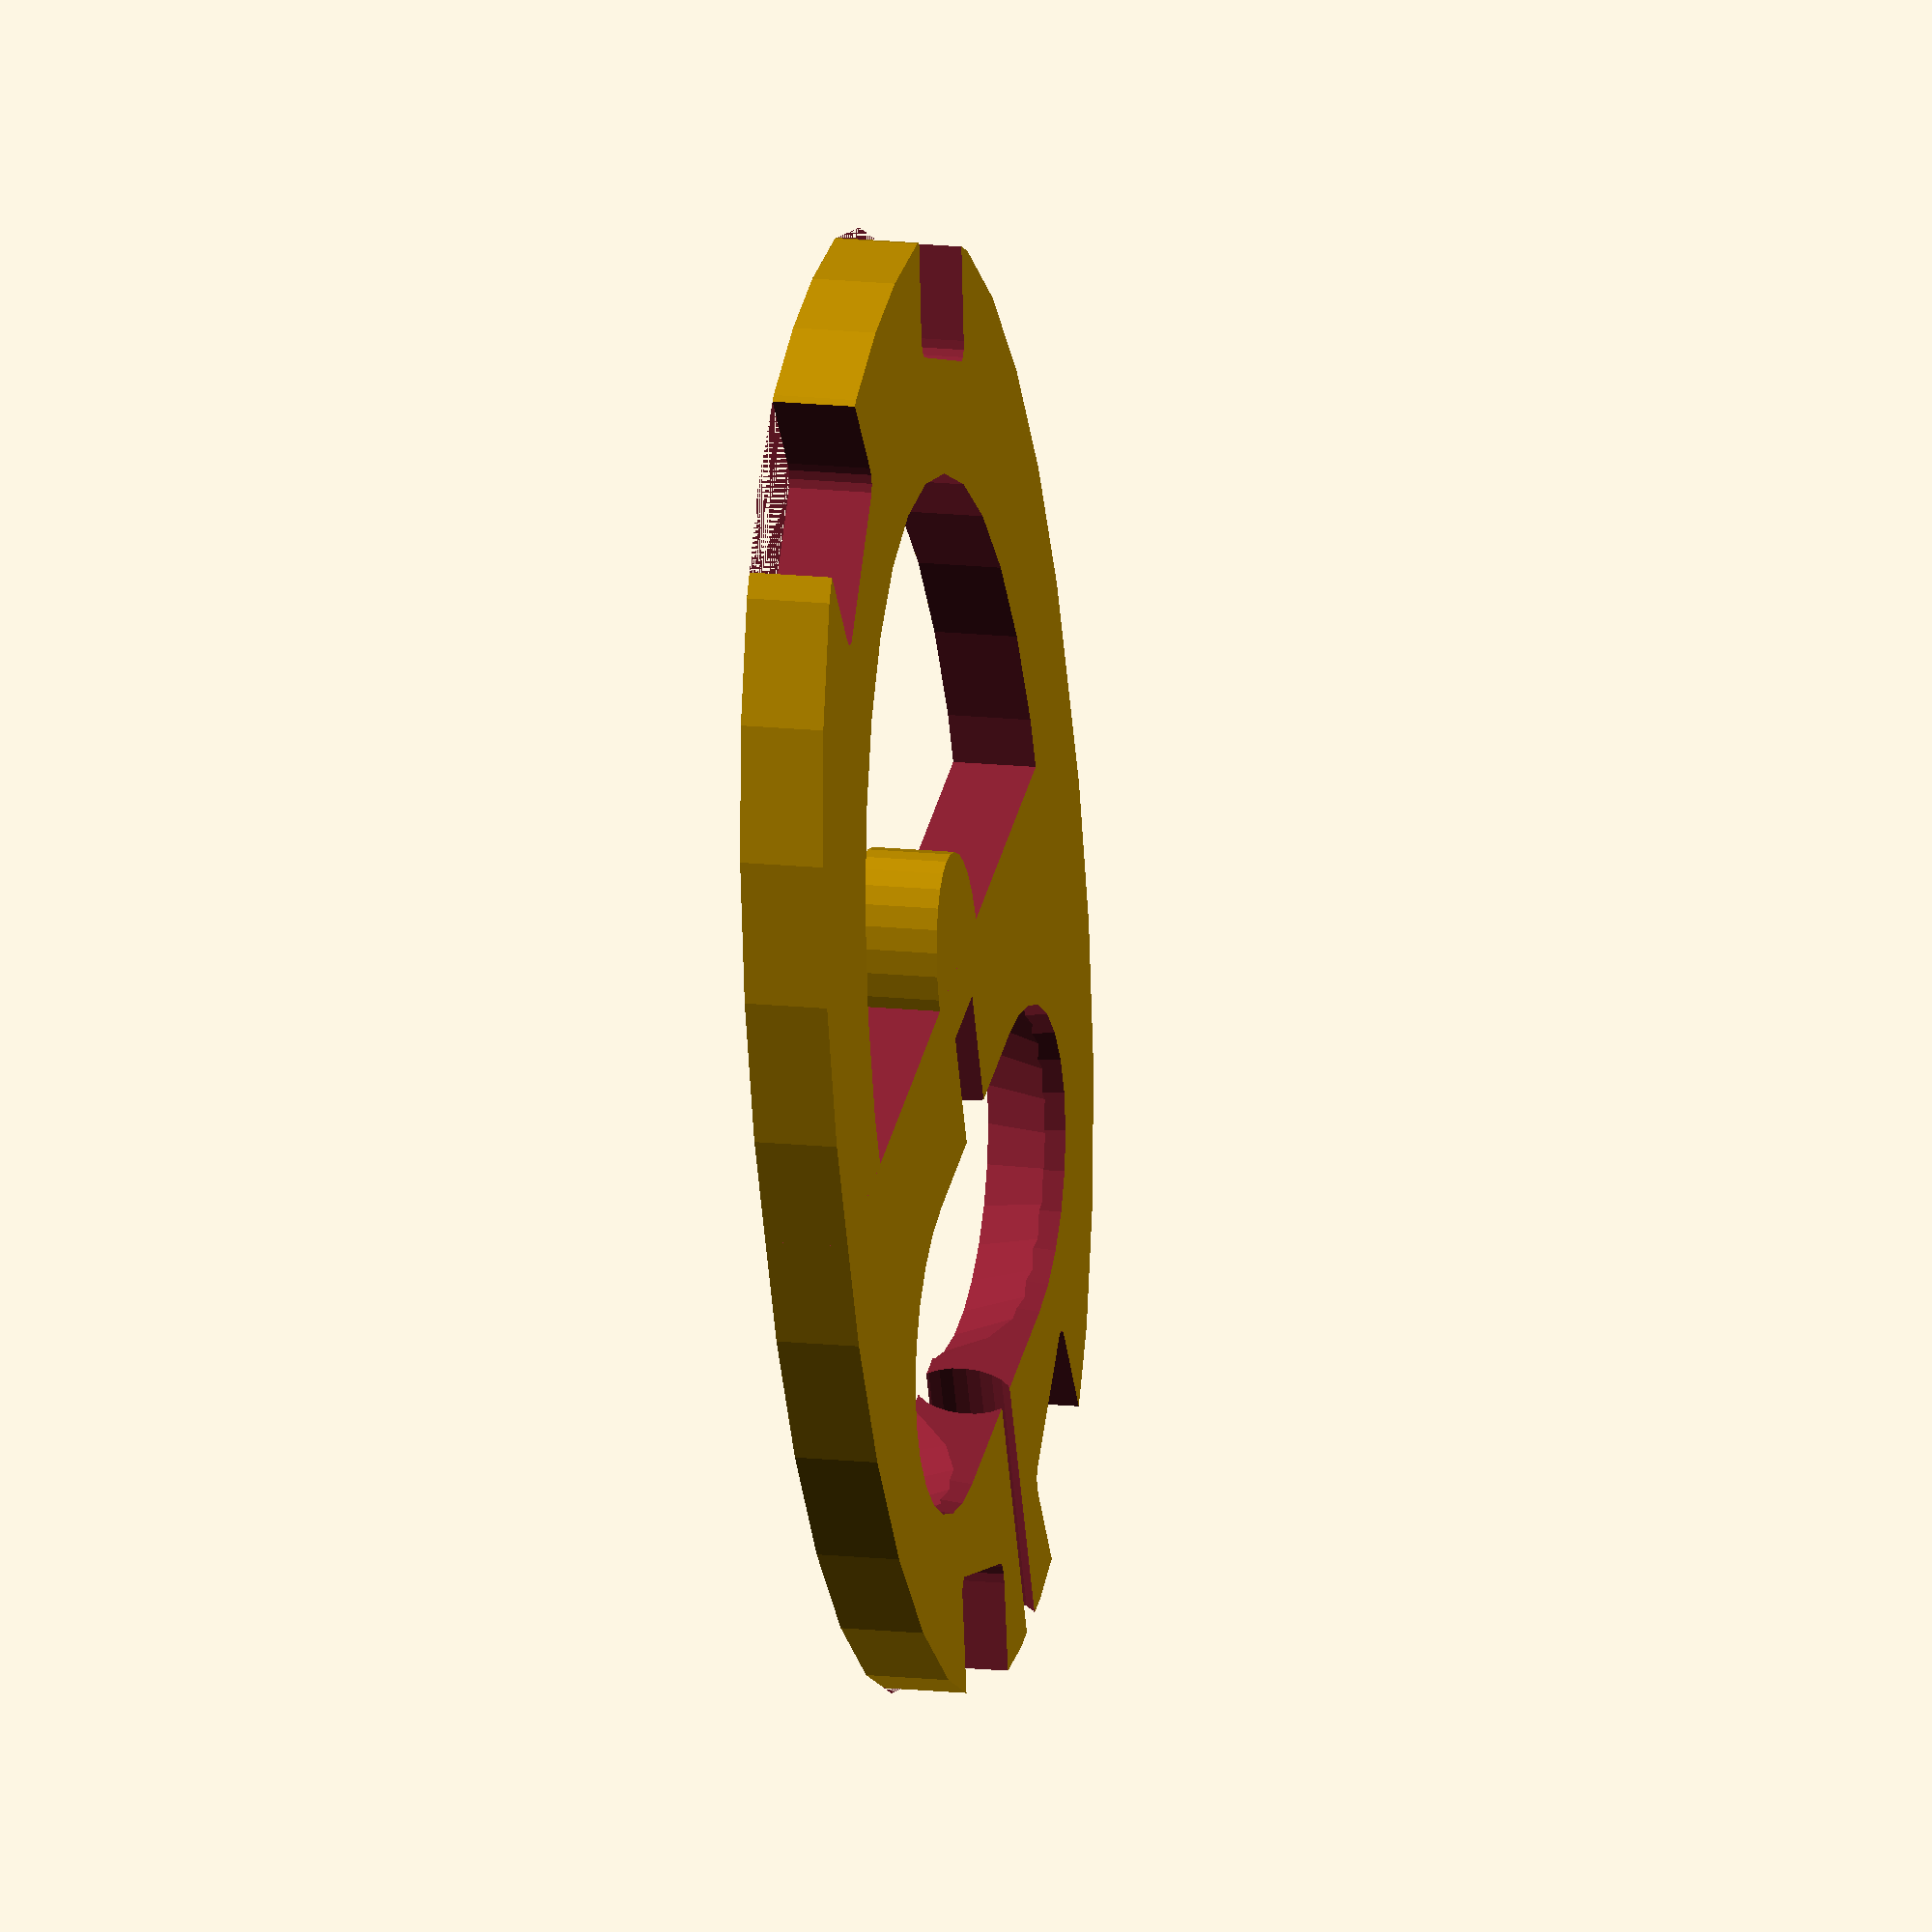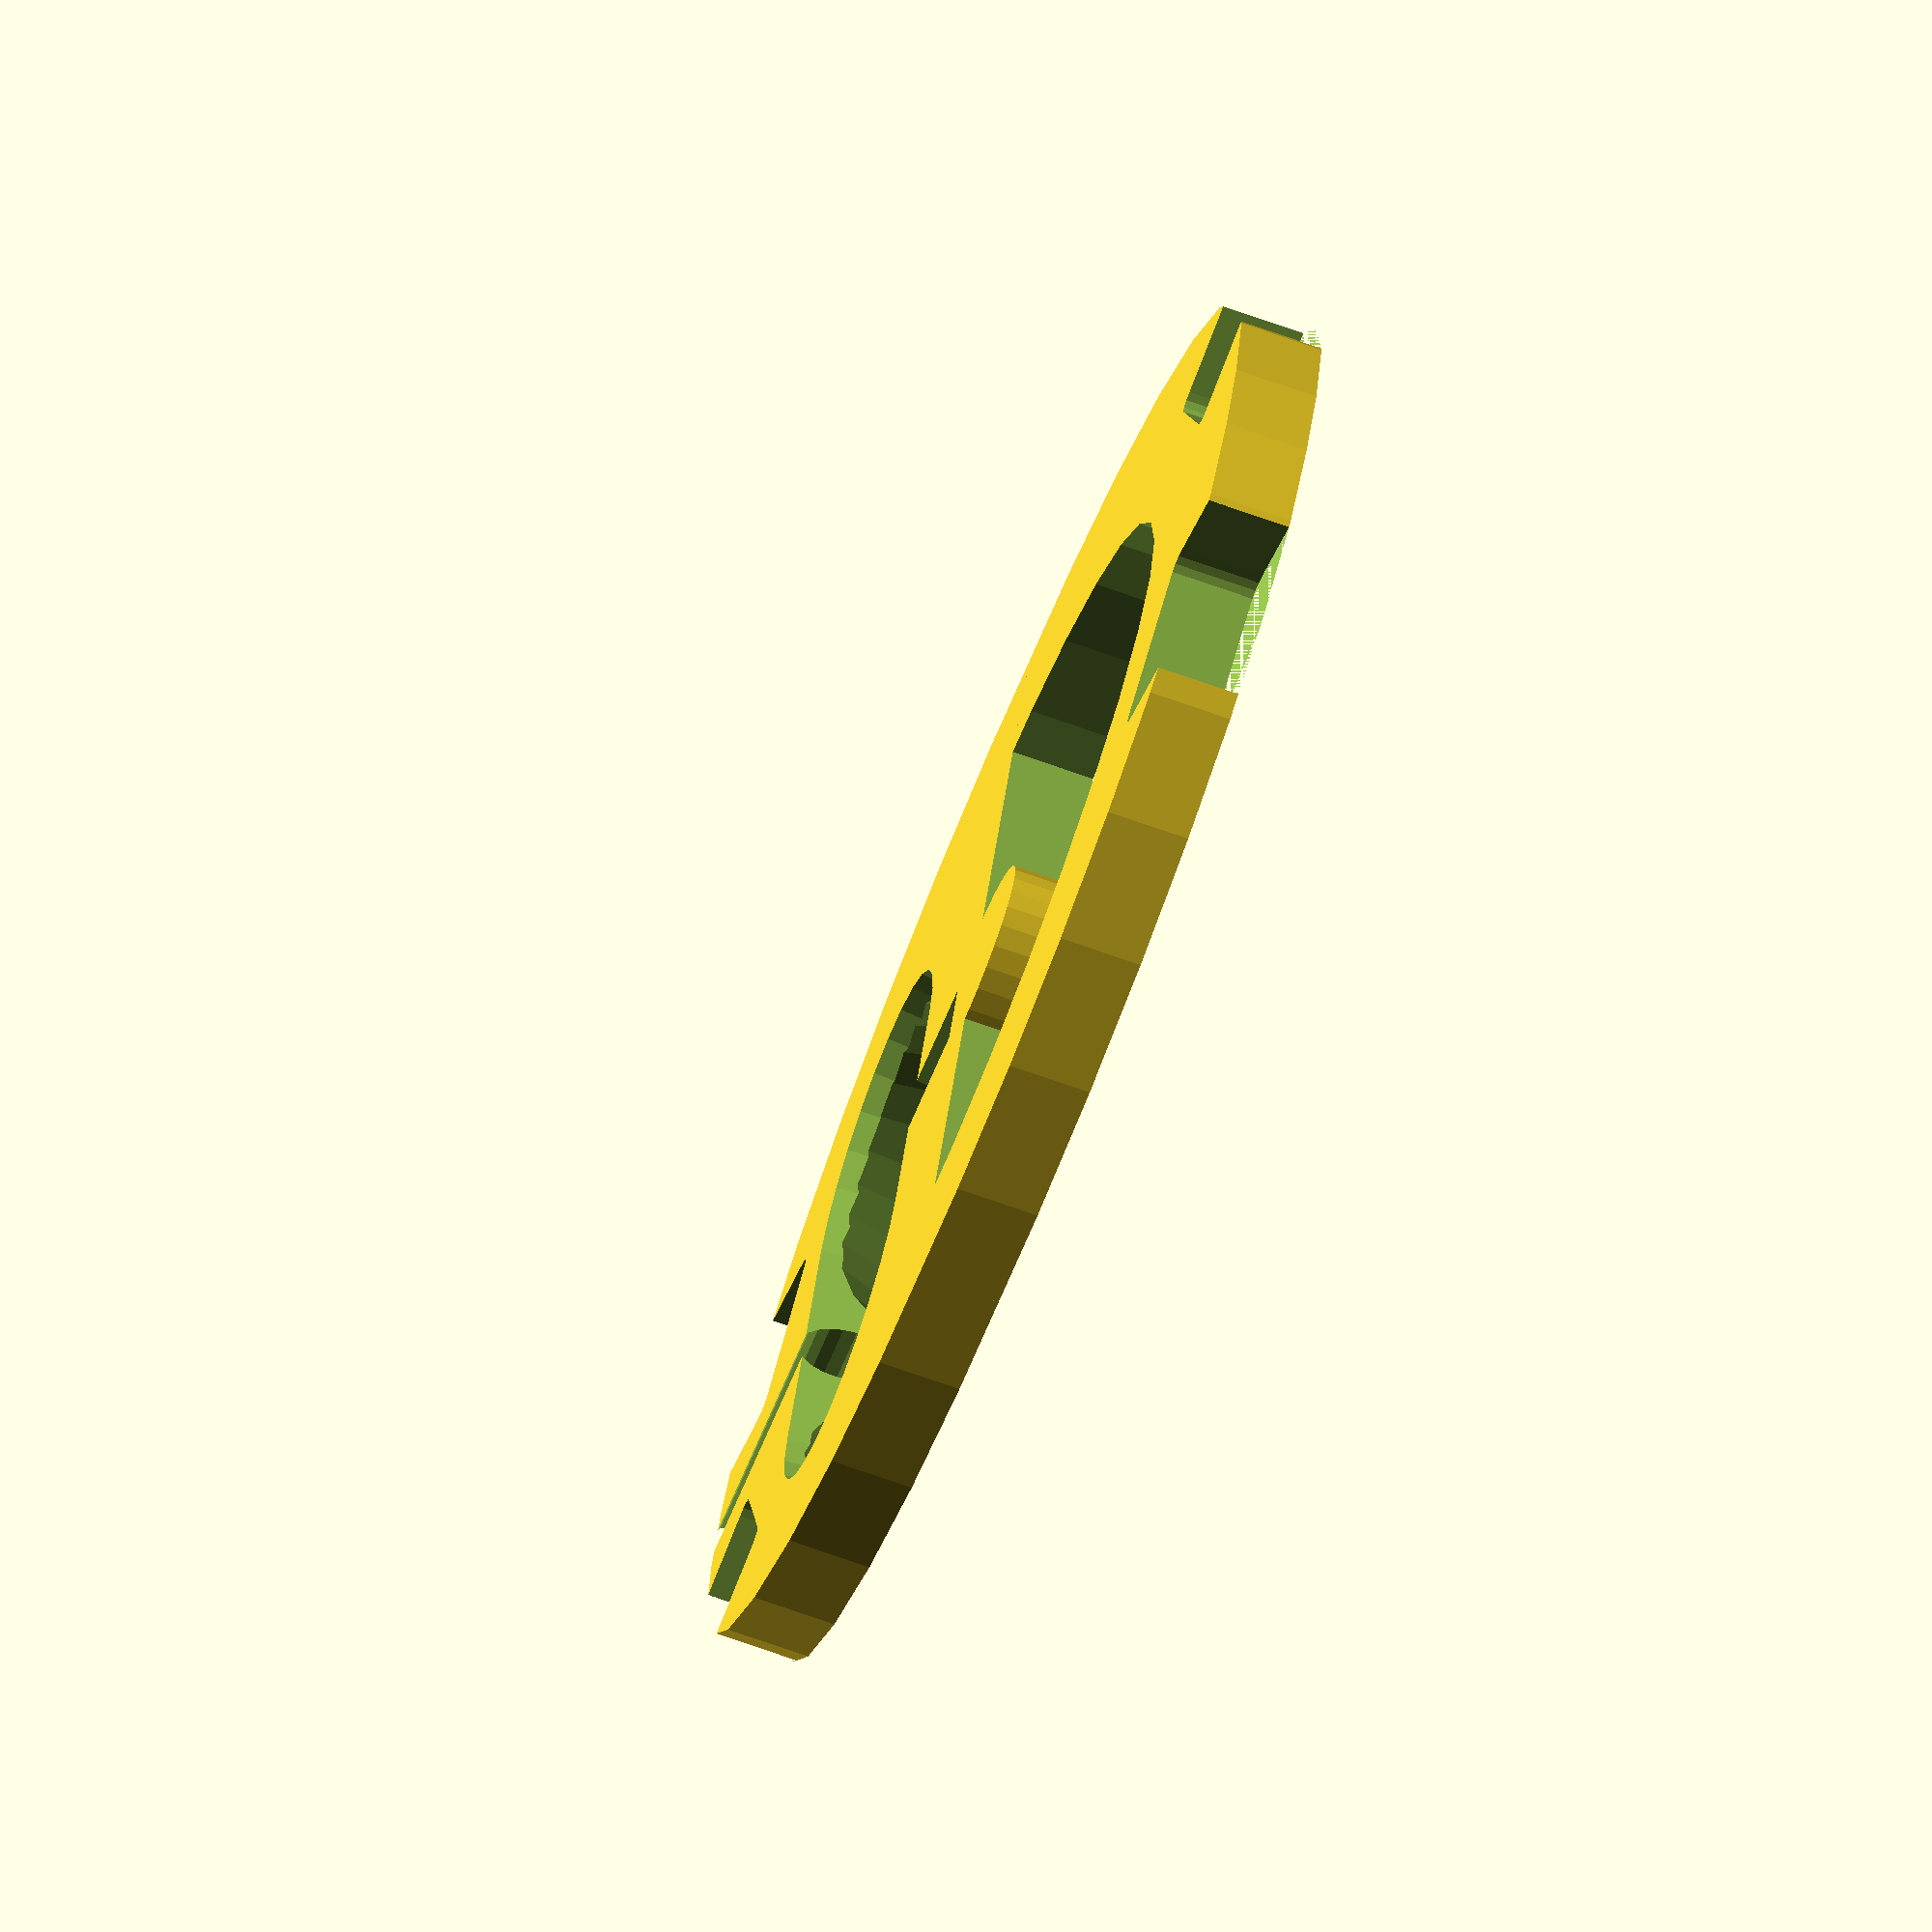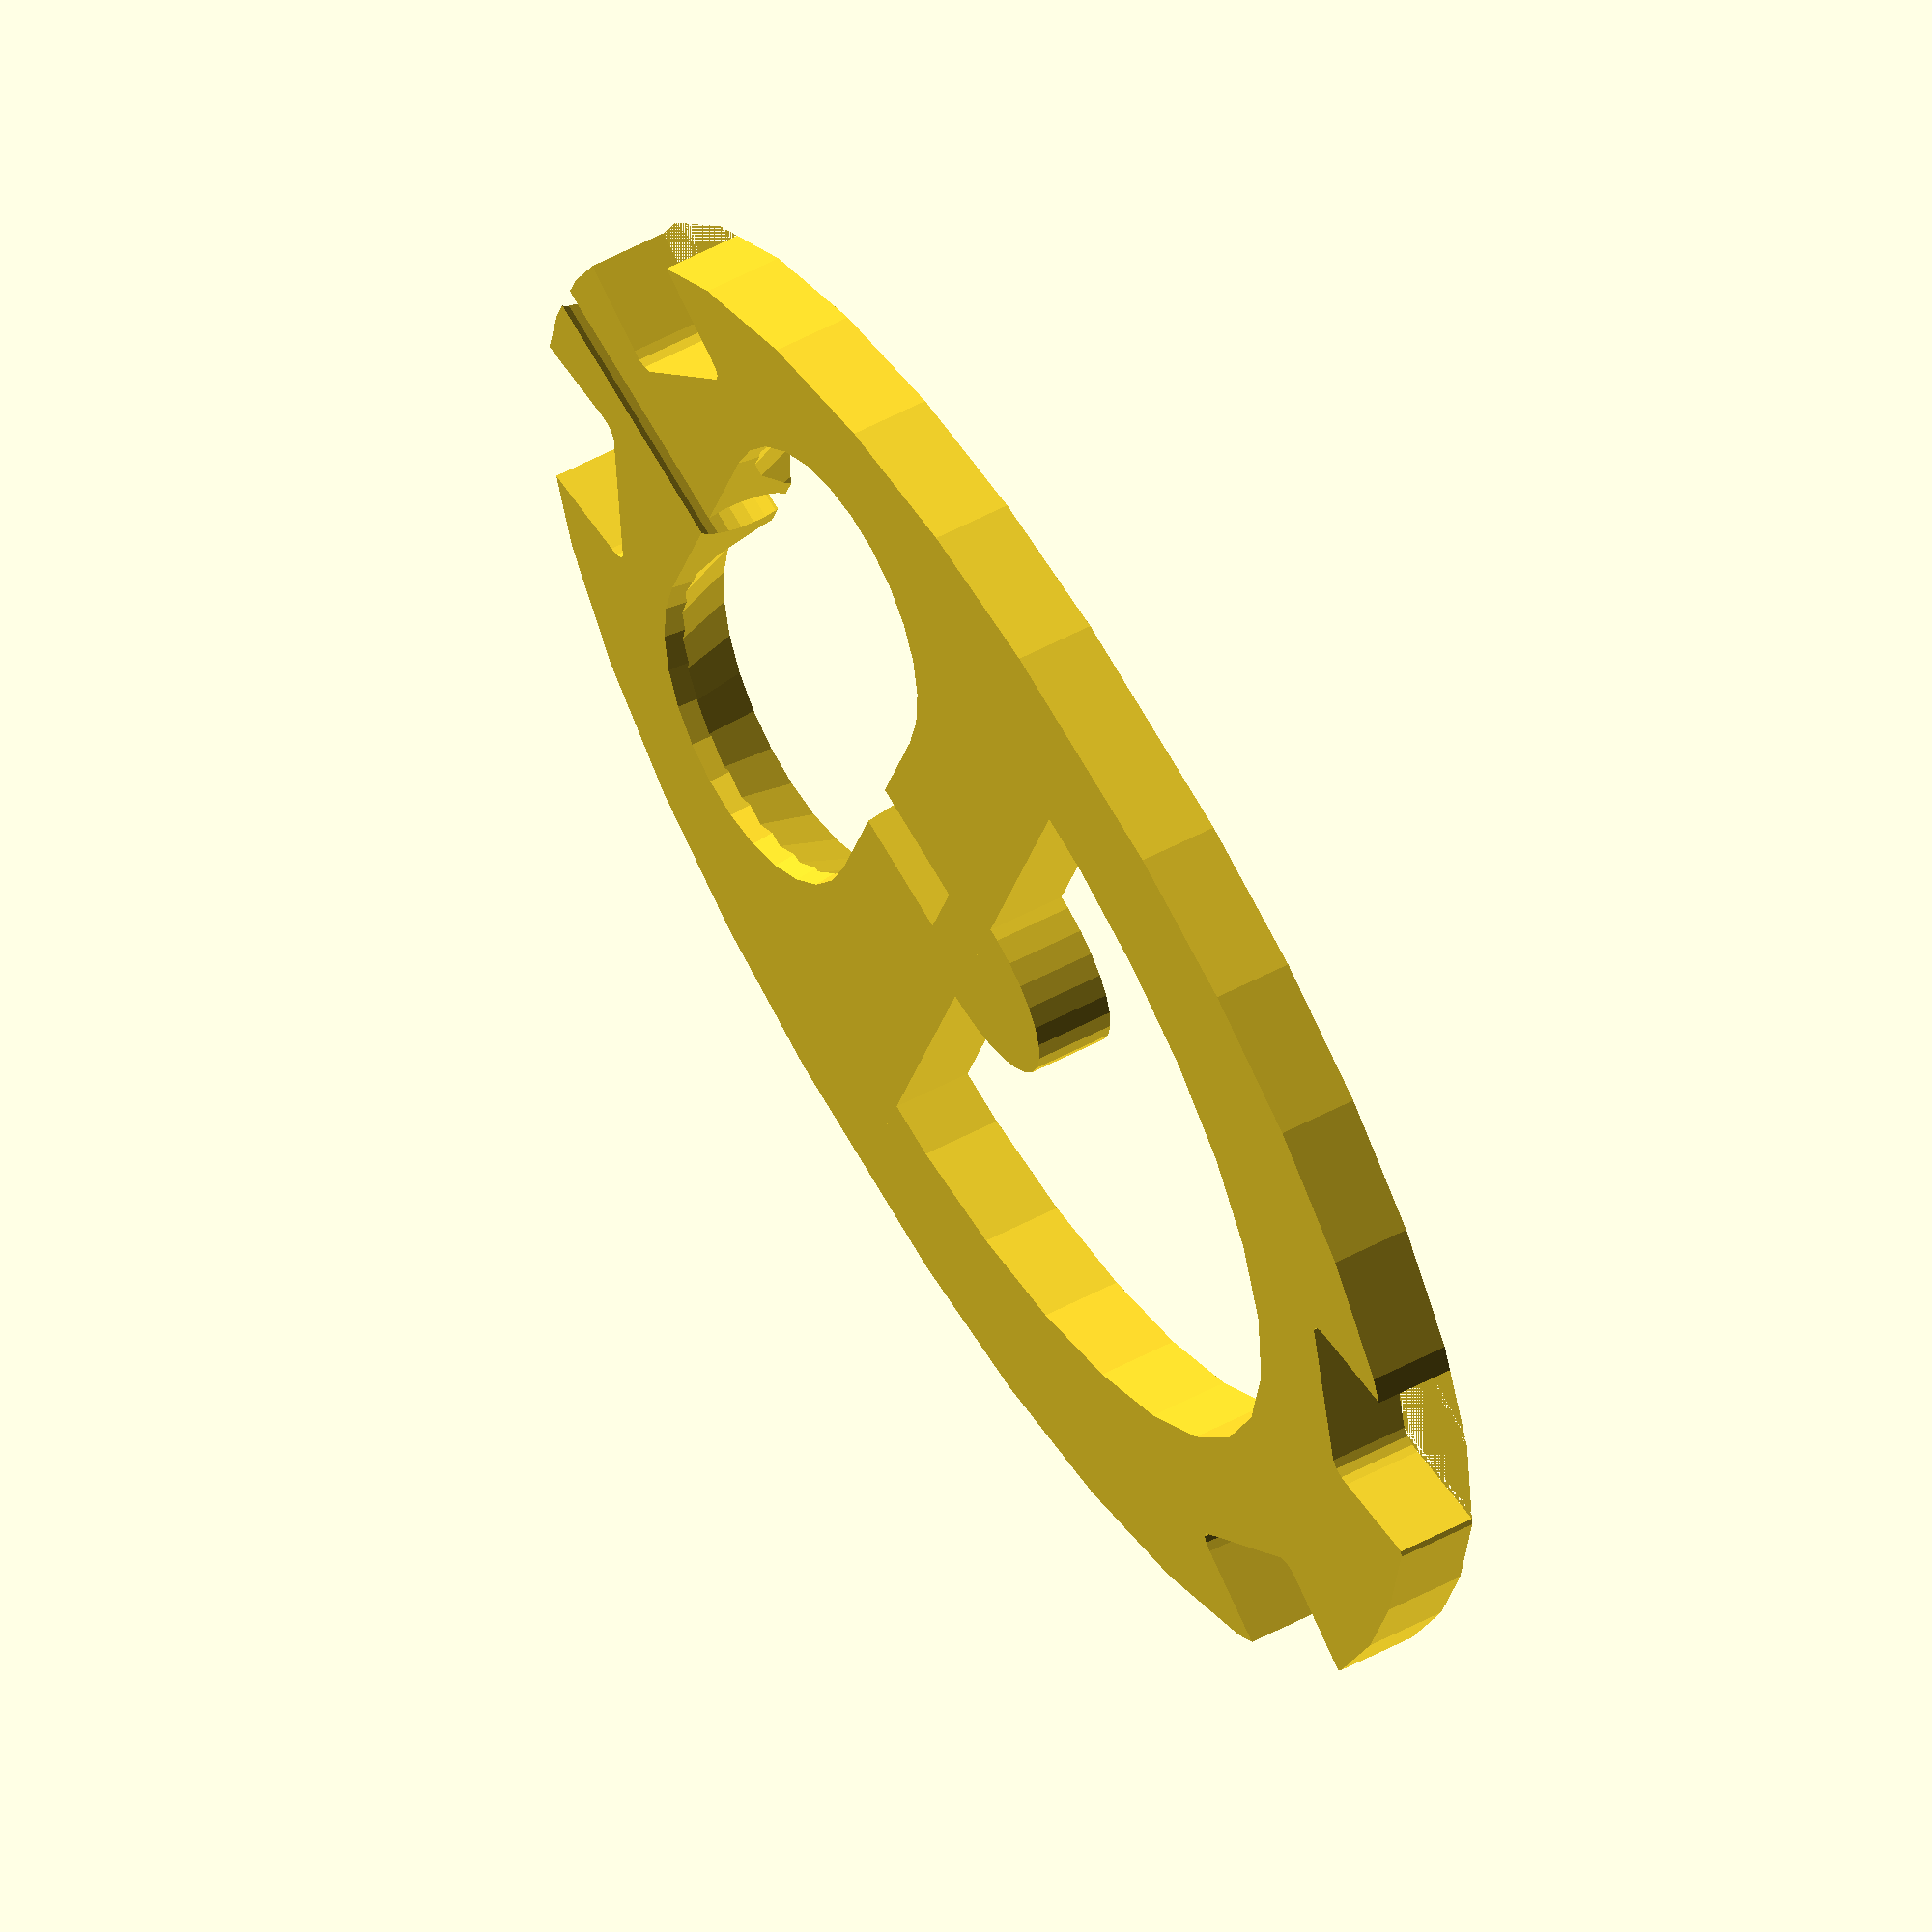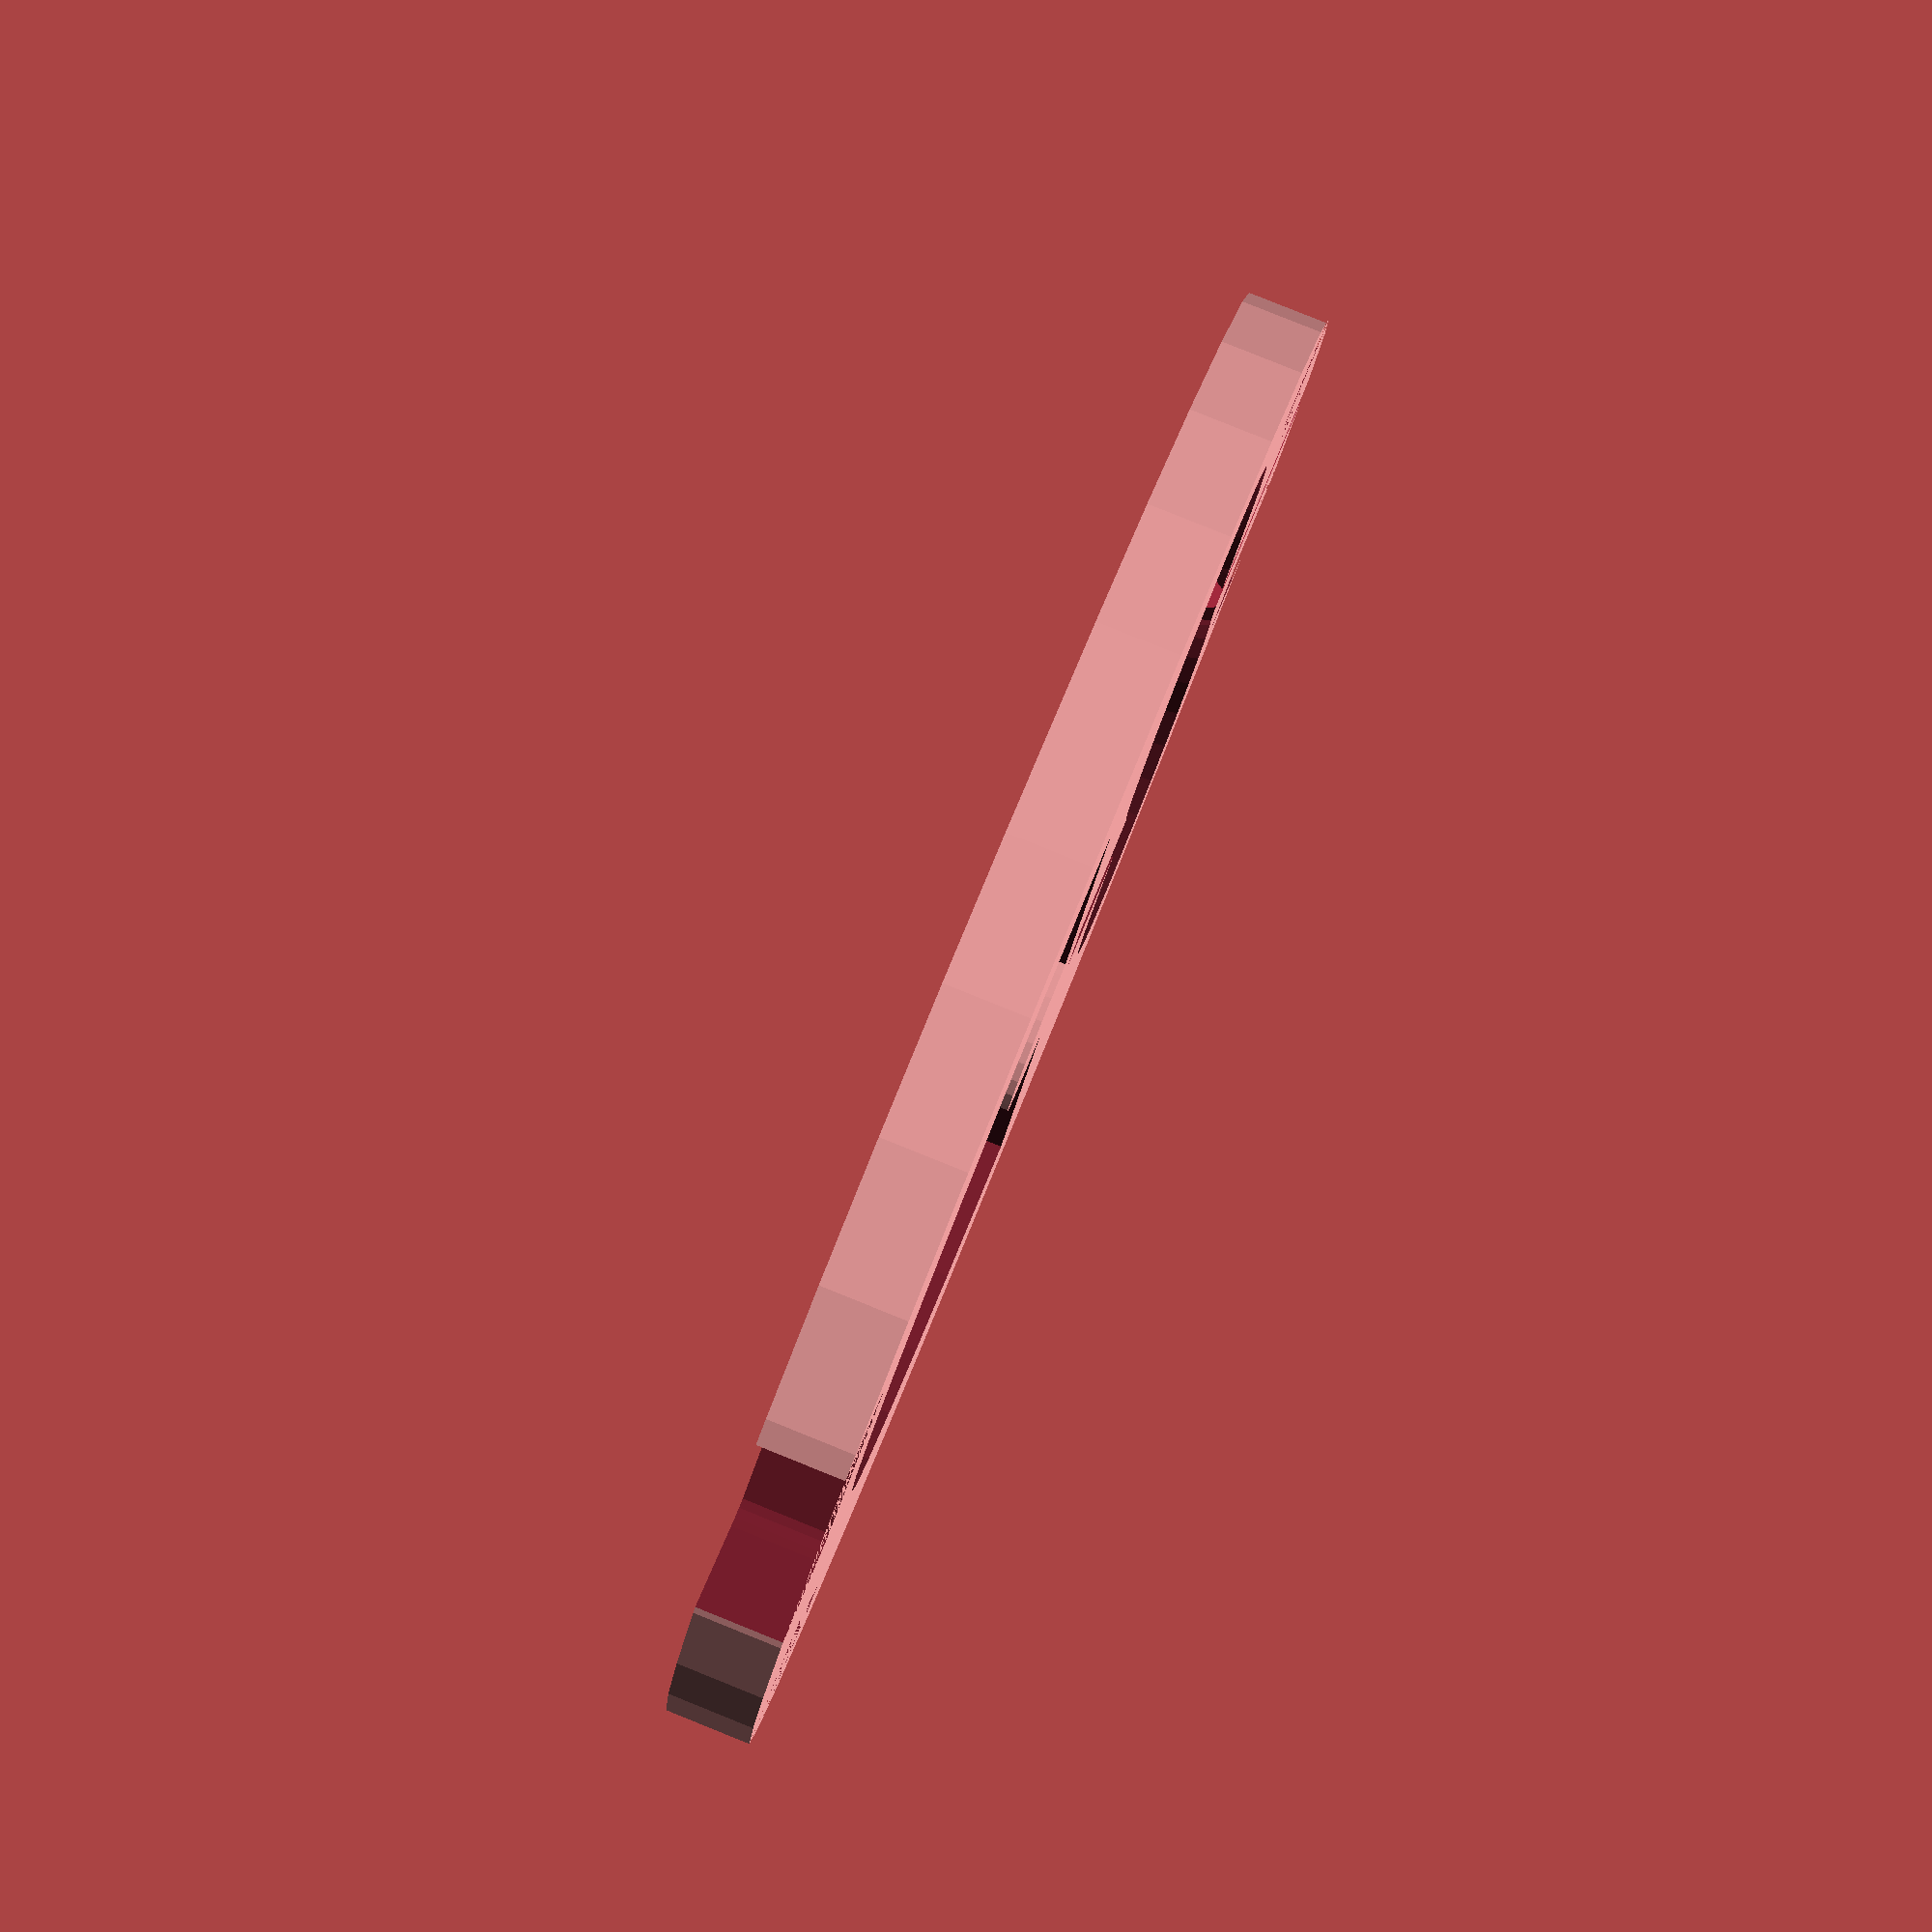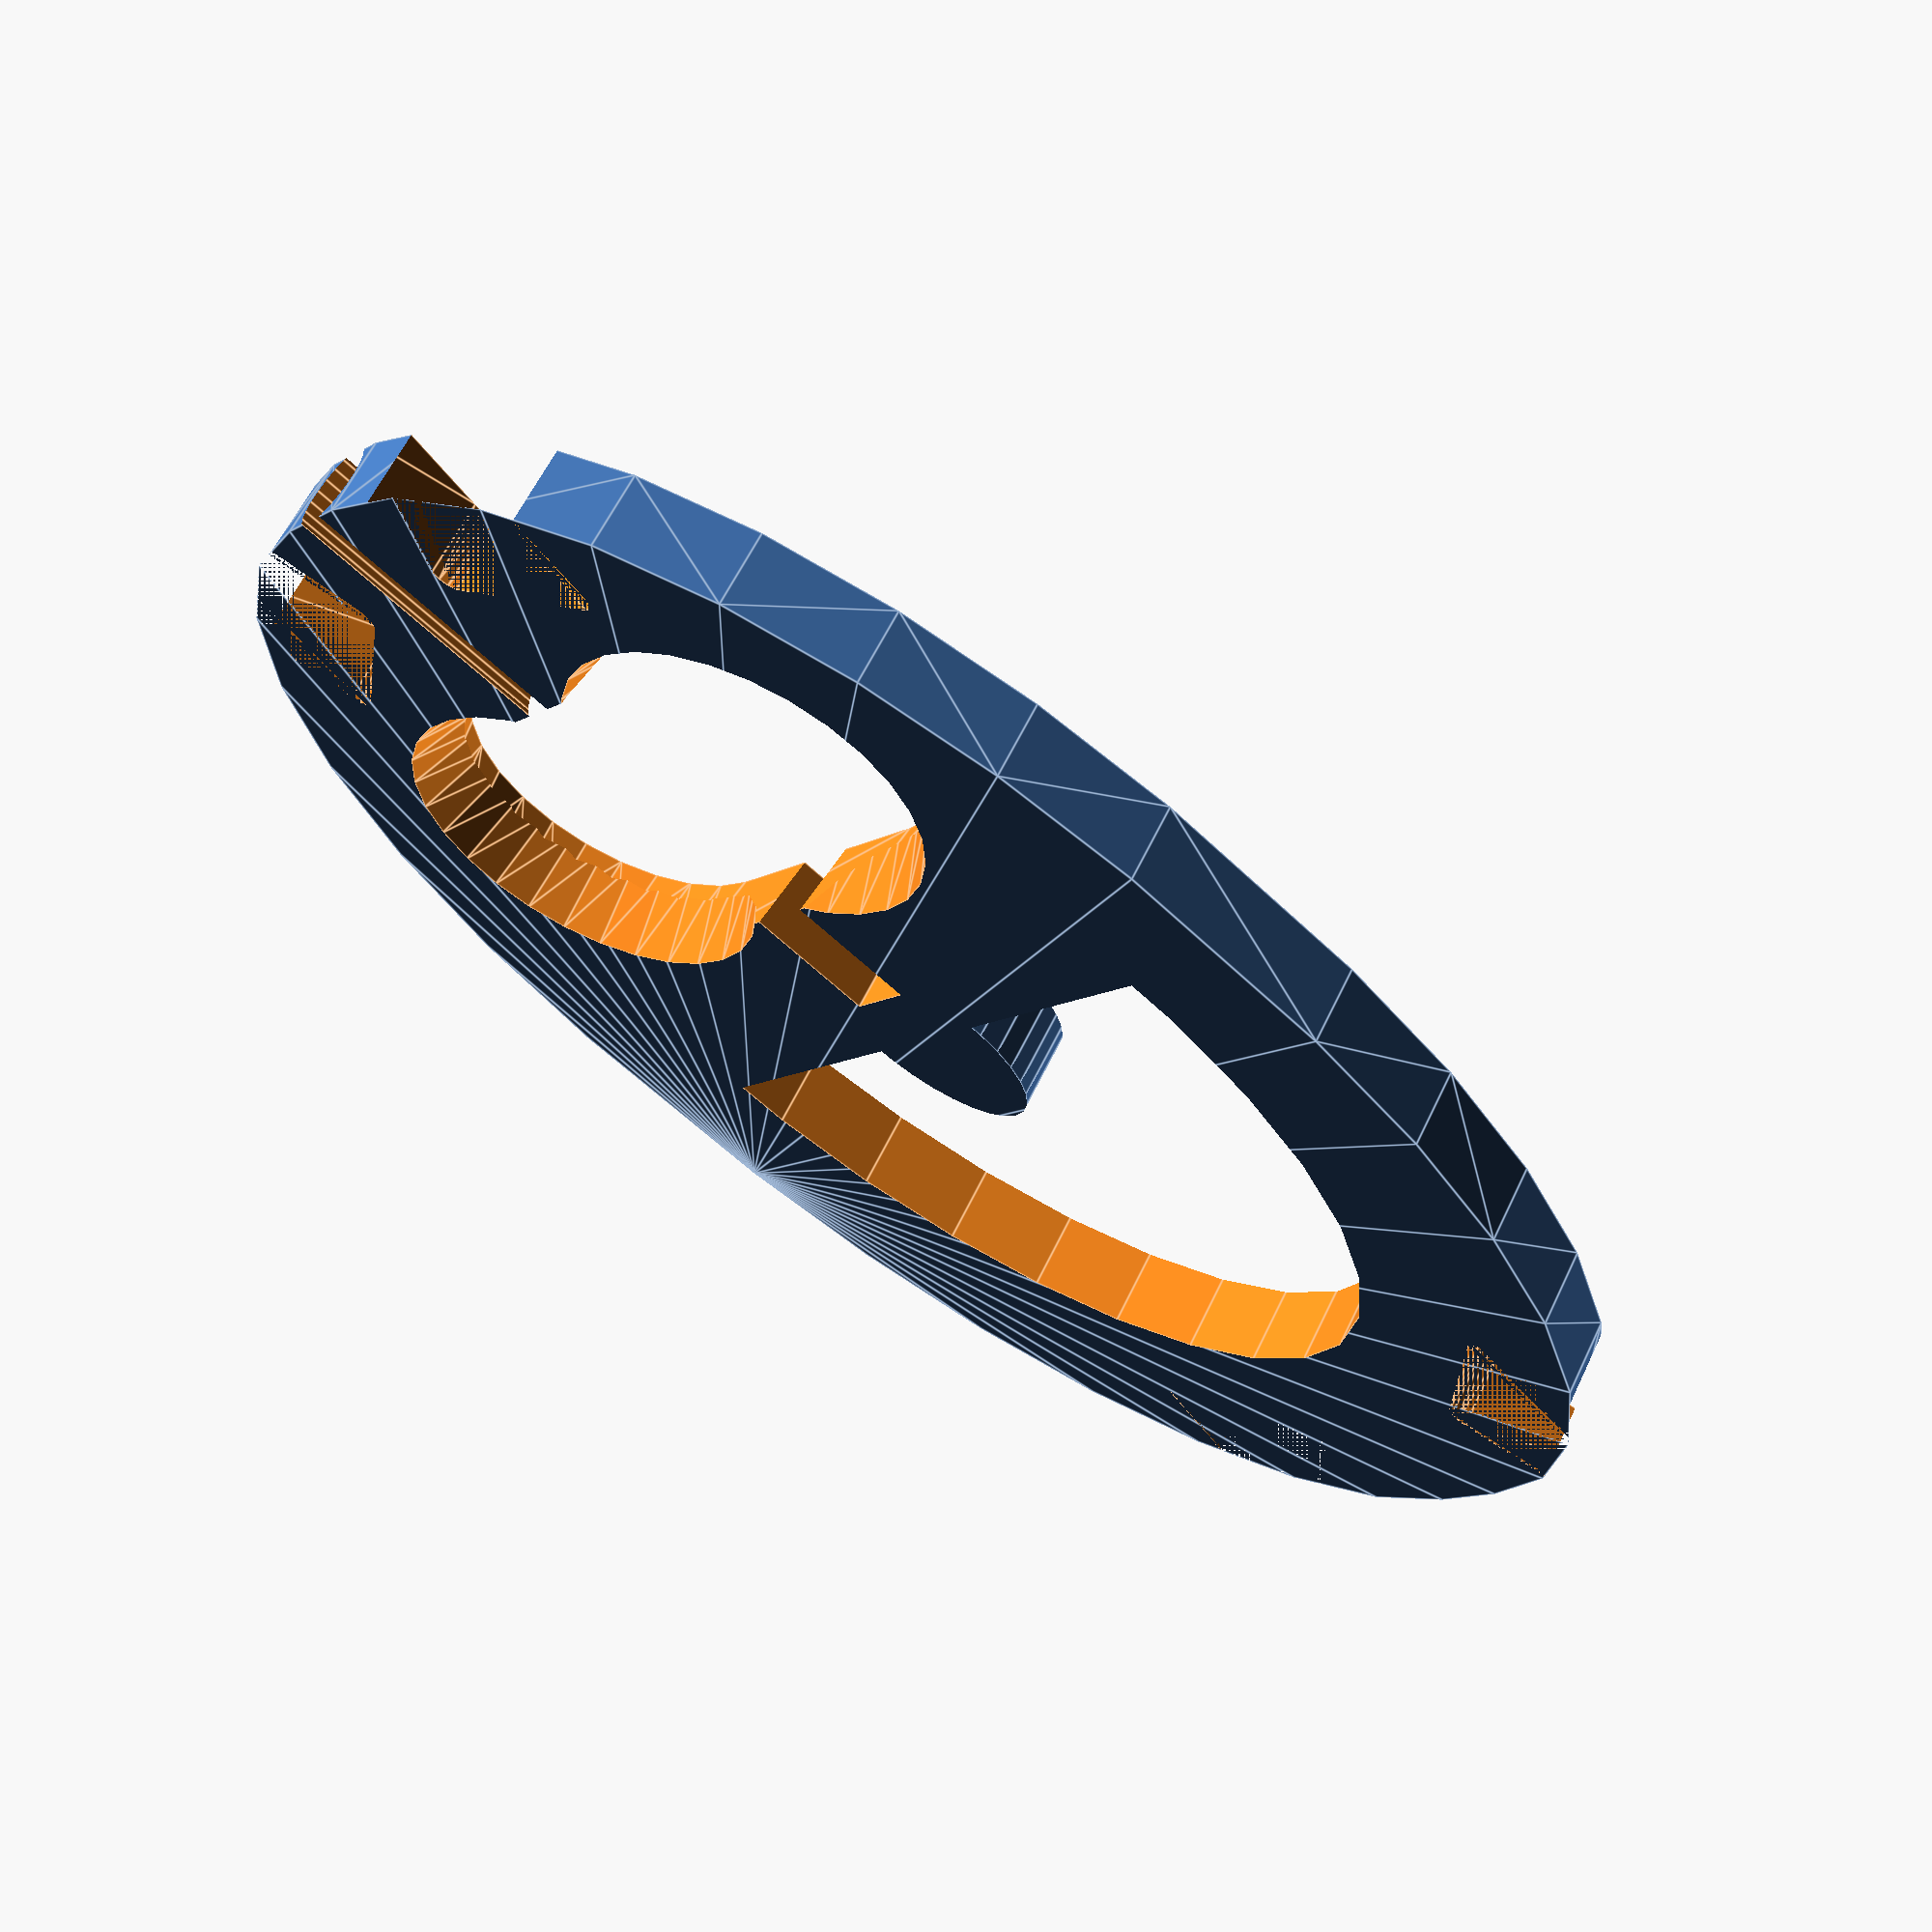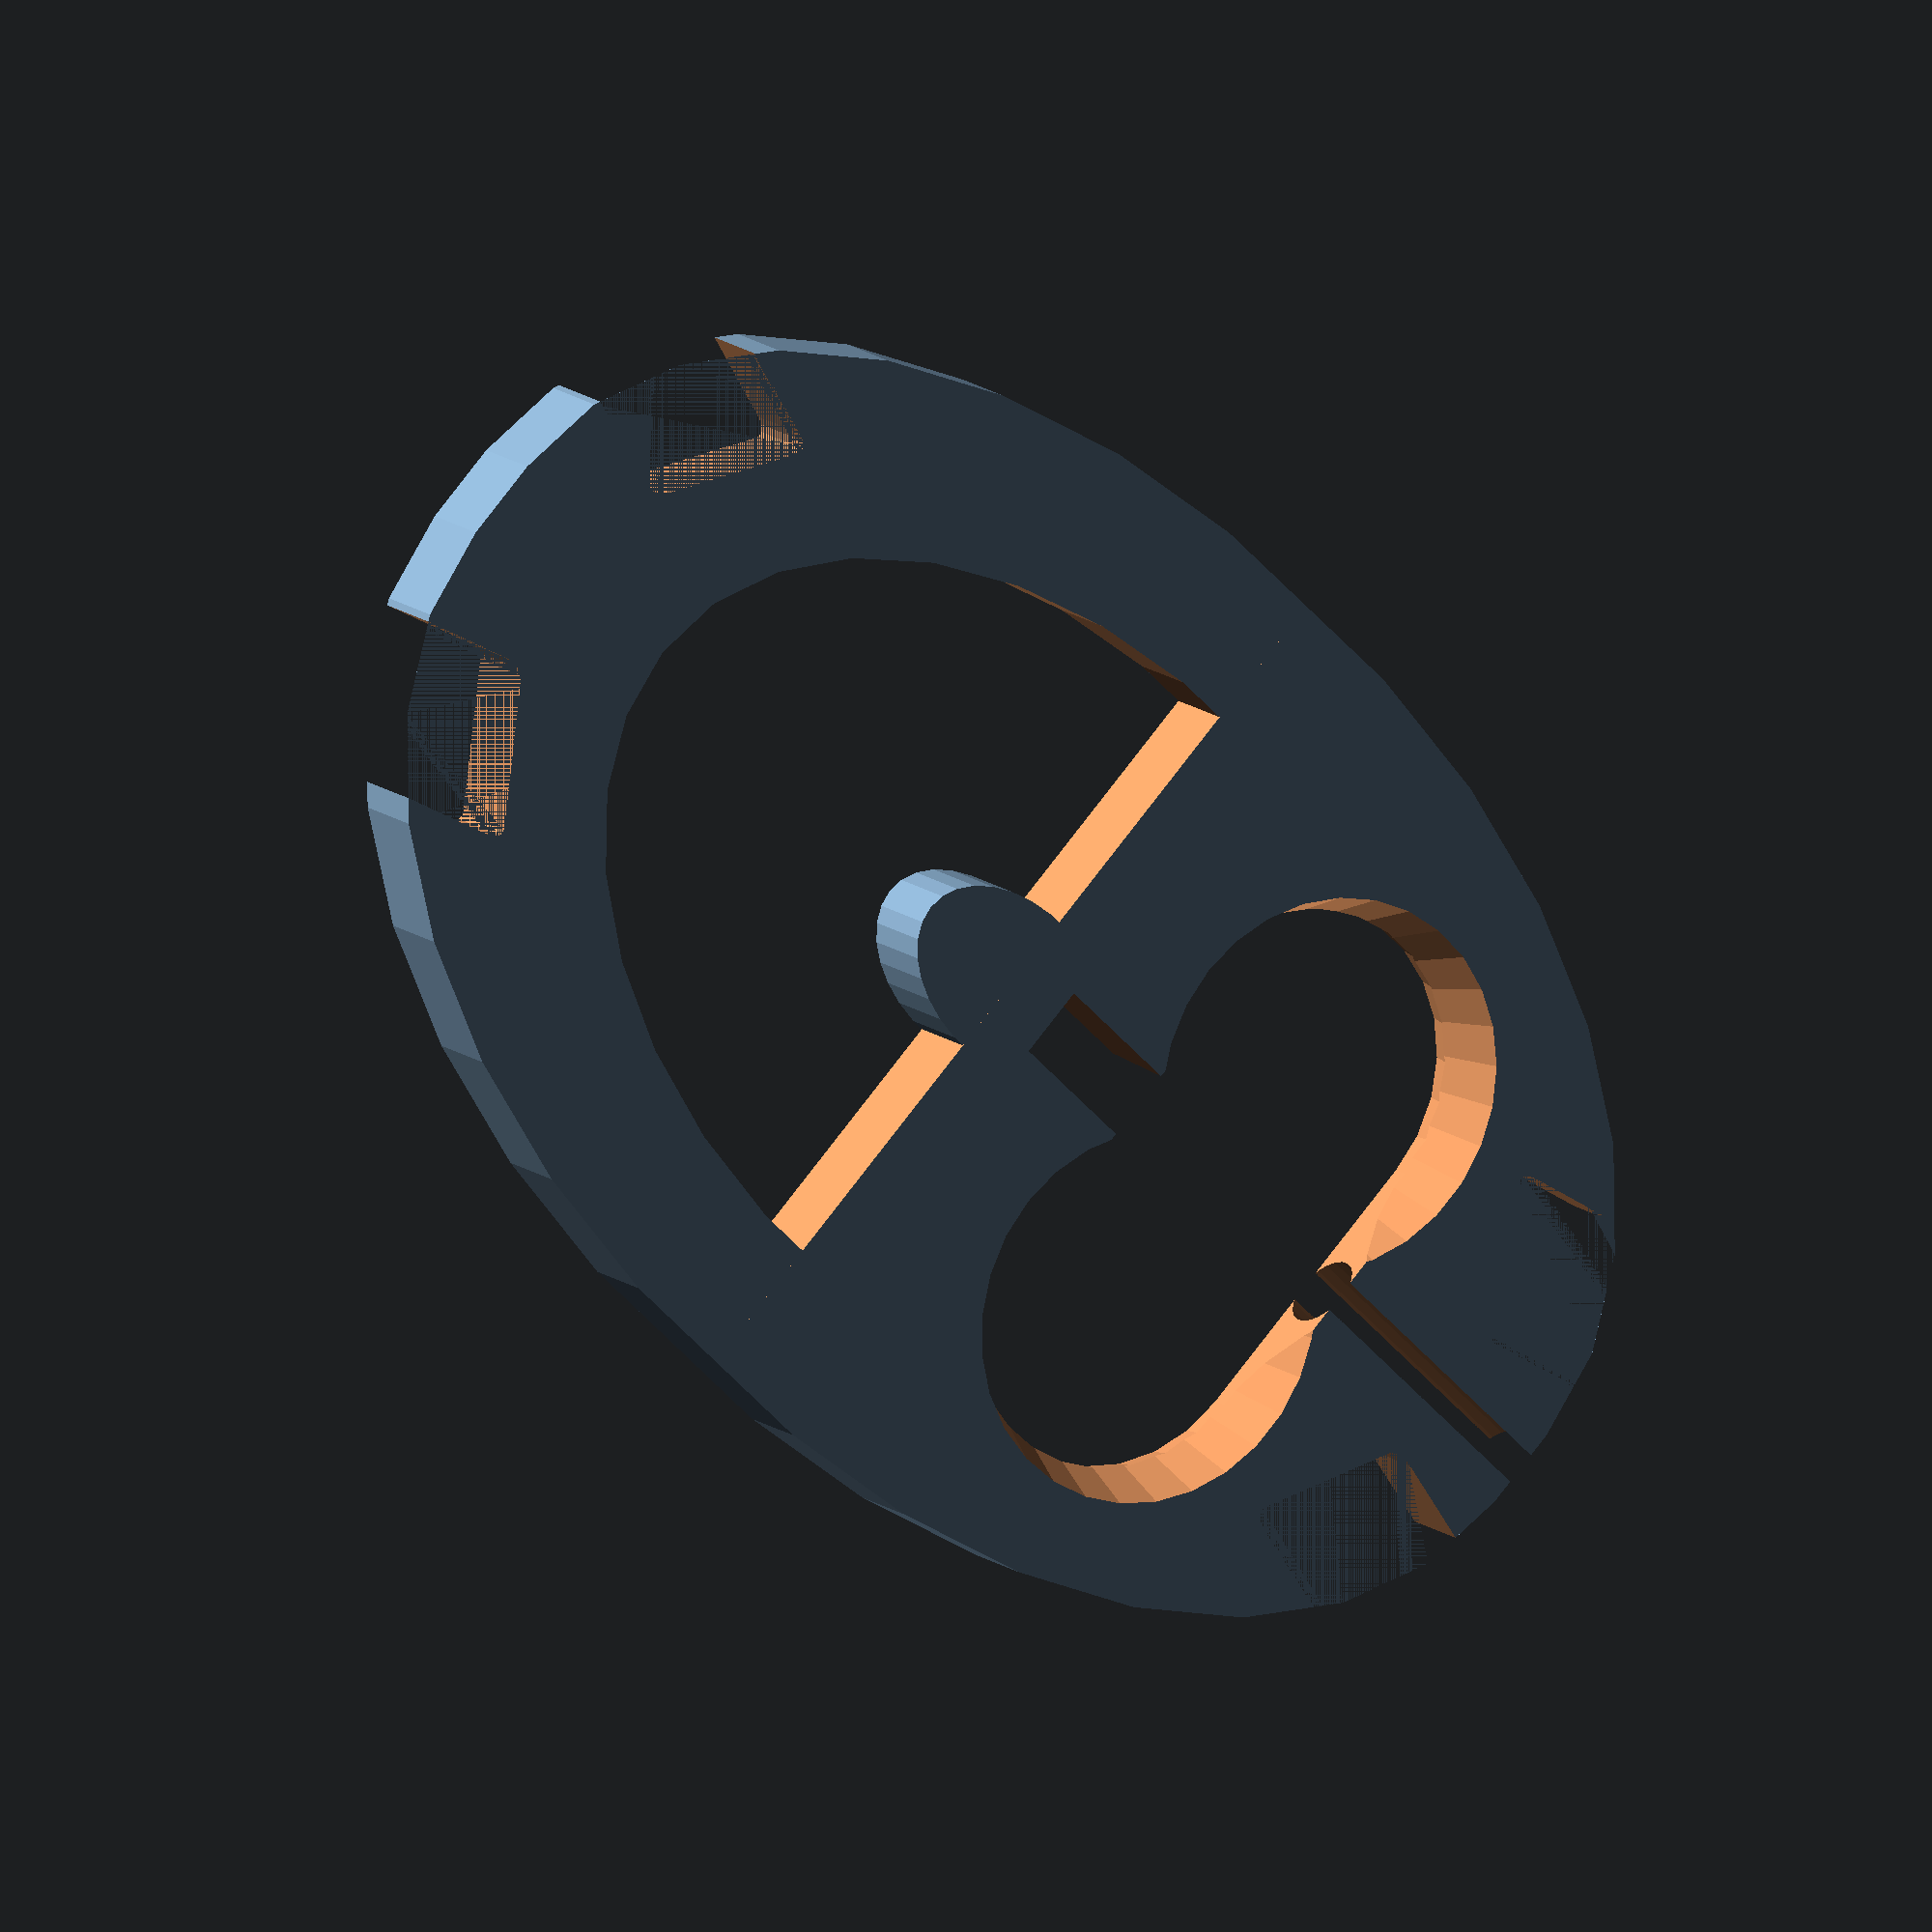
<openscad>
//a Globals
// First model has pegs, which we need to remove
// The side notches are also unnecessary
// The eye holes are slightly too big even for the apple earbuds
// The bottom notches could be slightly deeper (not absolutely necessary, 1mm poss)
//
// Second model works very well with the Apple ishuffle earbuds

//a Modules
module ear_bud( base_d, ear_d, depth )
{
  cylinder( h=depth*0.9, r1=base_d/2, r2=ear_d/2 );
  translate([0,0,depth*0.9]) cylinder( h=depth*0.1, r=ear_d/2 );
}

module ear_bud_with_wire( bud, wire )
{
  // bud is [ base diameter, ear diameter, height ]
  // wire is [ body diameter, body length ]
  translate([0,0,-wire[0]/2]) ear_bud( depth=bud[2], base_d=bud[0], ear_d=bud[1] );
  rotate([0,90,0])            cylinder( h=wire[1], r=wire[0]/2, $fs=0.5 );
}

module headphone_35mm_plug_straight( body, strain_relief )
{
  rotate([0,90,0])                             cylinder( h=0.5, r1=2.6/2, r2=3.5/2, $fs=0.5 );
  translate([0.5,0,0])        rotate([0,90,0]) cylinder( h=3.0, r2=2.6/2, r1=3.5/2, $fs=0.5 );
  translate([3.5,0,0])        rotate([0,90,0]) cylinder( h=3.5, r=3.0/2, $fs=0.5 );
  translate([7,0,0])          rotate([0,90,0]) cylinder( h=3.5, r=3.2/2, $fs=0.5 );
  translate([10.5,0,0])       rotate([0,90,0]) cylinder( h=3.5, r=3.5/2, $fs=0.5 );
  translate([14,0,0])         rotate([0,90,0]) cylinder( h=body[1], r=body[0]/2, $fs=0.5 );
  translate([14+body[1],0,0]) rotate([0,90,0]) cylinder( h=strain_relief[1], r=strain_relief[0]/2, $fs=0.5 );
}

// apple shuffle headphones
//ear_bud_with_wire( bud=[5,16,12], wire=[5,26] );
//translate([0,10,0]) headphone_35mm_plug_straight( body=[5,12], strain_relief=[3.5,5] );

// ear_bud_with_wire( bud=[5,16,12], wire=[5,26] );
// translate([0,10,0]) headphone_35mm_plug_straight( body=[5,12], strain_relief=[3.5,5] );

ear_bud       = [5,16,12];
ear_bud_wire  = [5,26];
plug_body     = [5,12];
plug_strain_relief = [3.5,5];
plug = [ plug_body, plug_strain_relief ];
wire_radius = 9;

module cable_wrap_headphone_plug_hole(length)
{
  scale([1,1,1.3]) rotate([0,90,0]) cylinder( h=length, r=3.5/2, $fs=0.5 );
}

module cable_wrap_earphone_hole(length, width, height, ear_bud, plug, countersink )
{
  plug_room = plug[0][0]*1;
  ear_plug_r0 = ear_bud[1]/2;
  ear_plug_r1 = ear_bud[1]/2+0.5-1*countersink;
  ear_plug_r2 = ear_bud[1]/2+1.0;
  ear_plug_offset = ear_plug_r2/2 + plug_room/2;
  translate( [-length+14+ear_plug_r2,0,0] )      
    {
      union()
      {
	hull()
	  {
	    translate([0,-ear_plug_offset,0]) cylinder( h=height, r2=ear_plug_r0, r1=ear_plug_r1 );
	    translate([0,+ear_plug_offset,0]) cylinder( h=height, r2=ear_plug_r0, r1=ear_plug_r1 );
	  }
	translate([0,-ear_plug_offset,0]) cylinder( h=height, r2=ear_plug_r1, r1=ear_plug_r2 );
	translate([0,+ear_plug_offset,0]) cylinder( h=height, r2=ear_plug_r1, r1=ear_plug_r2 );
	translate([0,-plug[1][0]/2,0]) cube( [plug[1][1]+wire_radius,plug[1][0],height] );
      }
    }
}

module cable_wrap_body( length, width, height, ear_bud=ear_bud, plug=plug )
{
  space=4;
  scale([1,1,1/2]) minkowski()
    {
      translate([-space/2,-space/2]) cube([space,space,height]);
      hull()
      {
        cable_wrap_earphone_hole( length=length, width=width, height=height, ear_bud=ear_bud, plug=plug, countersink=0 );
        scale([1,(width-space)/(length-space),1]) cylinder( r=length-space, h=height );
      }
    }
}

//	  translate( [-(length-space-ear_bud[1]/2),0,0] ) cylinder( h=height, r=ear_bud[1]/2 );
//	  translate( [length-space-ear_bud[1]/2,0,0] ) cylinder( h=height, r=ear_bud[1]/2 );
//	  translate( [length-space*2-ear_bud[1]/2,width-20,0] ) cylinder( h=height, r=ear_bud[1]/2 );
//	  translate( [length-space*2-ear_bud[1]/2,-width+20,0] ) cylinder( h=height, r=ear_bud[1]/2 );
//	  translate( [0,width-space-ear_bud[1]/2,0] )    cylinder( h=height, r=ear_bud[1]/2 );
//	  translate( [0,-(width-space-ear_bud[1]/2),0] ) cylinder( h=height, r=ear_bud[1]/2 );

module cable_wrap_notch( length, width, height, angle, notch )
{
  scale([1,width/length,1])
    {
      rotate([0,0,angle])
	translate( [length-notch[0],-notch[1]/2,0] )
	scale([1,1,1/2]) minkowski()
	{
	  cylinder(r=1,h=height, $fs=0.5);
	  cube( [notch[0]*2,notch[1],height] );
	}
    }
}

module cable_wrap_tie_off( length, width, height, scales )
{
  intersection()
    {
      difference()
	{
	  scale( [scales[0],scales[0]*width/length,1] ) { cylinder( r=length, h=height ); }
	  scale( [scales[1],scales[1]*width/length,1.1] ) { cylinder( r=length, h=height ); }
	}
      translate([0,-width,-height]) cube([length,width*2,height*3]);
    }
}

module cable_wrap_peg( peg )
{
  translate([peg[0]/2,0,0]) cylinder( r=peg[0]/2, h=peg[1], $fs=0.1 );
}

module cable_wrap_peg_range_recurse( peg, peg_separations, index )
{
  cable_wrap_peg( peg );
  if (index<len(peg_separations))
    {
      translate([peg[0]+peg_separations[index],0,0]) cable_wrap_peg_range_recurse( peg, peg_separations, index+1 );
    }
}

function vec_sum(v,index=0) = (index>=len(v)) ? 0 : (v[index]+vec_sum(v,index+1));

module cable_wrap_peg_range( peg, peg_separations, angle, length, width, scale=1.0 )
{
  rscale = scale;
  peg_range_width = vec_sum(peg_separations) + peg[0]*(len(peg_separations)+1);
  translate([length*cos(angle)*rscale,width*sin(angle)*rscale,0])
    rotate([0,0,angle])
    rotate([0,0,90])
    translate([-peg_range_width/2,0,0])
    cable_wrap_peg_range_recurse( peg, peg_separations, 0 );
}

module cable_wrap( length, width, height, ear_bud, plug, notch )
{
  lw = sqrt(length*width);
  union()
  {
    // length is x, width is y
    difference() {
      cable_wrap_body( length=length, width=width, height=height, ear_bud=ear_bud, plug=plug );
      translate( [-length-1/2,0,height/2] )                 cable_wrap_headphone_plug_hole(length=18);
      translate( [0,0,-0.01] )                              cable_wrap_earphone_hole( length=length, width=width, height=height+0.02, ear_bud=ear_bud, plug=plug, countersink=1 );
      //      for (i=[25,70,160,-160,-70,-25])
      for (i=[25,160,-160,-25])
	{
	  cable_wrap_notch( length=length, width=width, height=height+0.02, notch=notch, angle=i );
	}
      translate([0,0,-0.01]) cable_wrap_tie_off( length=length, width=width, height=height*2, scales=tie_off_scales );
    }
    translate([0,0,height-0.01])
      {
	for (i=[5:7])
	  {
	    //cable_wrap_peg_range( peg=peg, peg_separations=peg_separations, length=length, width=width, angle=-25, scale=i*0.1 );
	    //cable_wrap_peg_range( peg=peg, peg_separations=peg_separations, length=length, width=width, angle=25, scale=i*0.1 );
	  }
      }
  }
}

length=40;
width=25;
height=4;
notch = [7,10];
peg = [1.3,1.5];
peg_separations = [1.0,1.9,1.0];
tie_off_scales = [0.4,0.2];
tie_off_scales = [0.65,0.15];

cable_wrap( length=length, width=width, height=height, ear_bud=ear_bud, plug=plug, notch=notch );

//translate([-length+2,0,height/2]) headphone_35mm_plug_straight( body=plug[0], strain_relief=plug[1] );
//translate([-length+15+(ear_bud[1]+3*ear_bud[0])*3/8, plug[0][0]*1/2+ear_bud[1]/2,height+ear_bud_wire[0]/2]) rotate([180,0,-30]) ear_bud_with_wire( ear_bud, ear_bud_wire );
//translate([-length+15+(ear_bud[1]+3*ear_bud[0])*3/8,-plug[0][0]*1/2-ear_bud[1]/2,height+ear_bud_wire[0]/2]) rotate([180,0,  5]) ear_bud_with_wire( ear_bud, ear_bud_wire );


// Note that a peg of smaller than 1.3mm is not reliably printed on standard slic3r settings
// Hence peg [1.3,1.5] was chosen for our pegs. Before we removed them.
//length=10;
//width=20;
//union()
//{
//    translate([-8,-30,0]) cube([16,30,1]);
//    translate([0,0,0.99]) for (i=[1:14])
//    {
//        cable_wrap_peg_range( peg=[0.5+i*0.1,1.2], peg_separations=peg_separations, length=length, width=width, angle=-90, scale=i*0.1 );
//    }
//}

</openscad>
<views>
elev=165.9 azim=68.3 roll=255.9 proj=o view=wireframe
elev=69.1 azim=19.6 roll=70.2 proj=o view=wireframe
elev=315.6 azim=23.8 roll=56.6 proj=o view=wireframe
elev=96.3 azim=157.3 roll=68.1 proj=p view=wireframe
elev=120.1 azim=321.2 roll=334.7 proj=p view=edges
elev=167.3 azim=136.1 roll=28.9 proj=o view=wireframe
</views>
